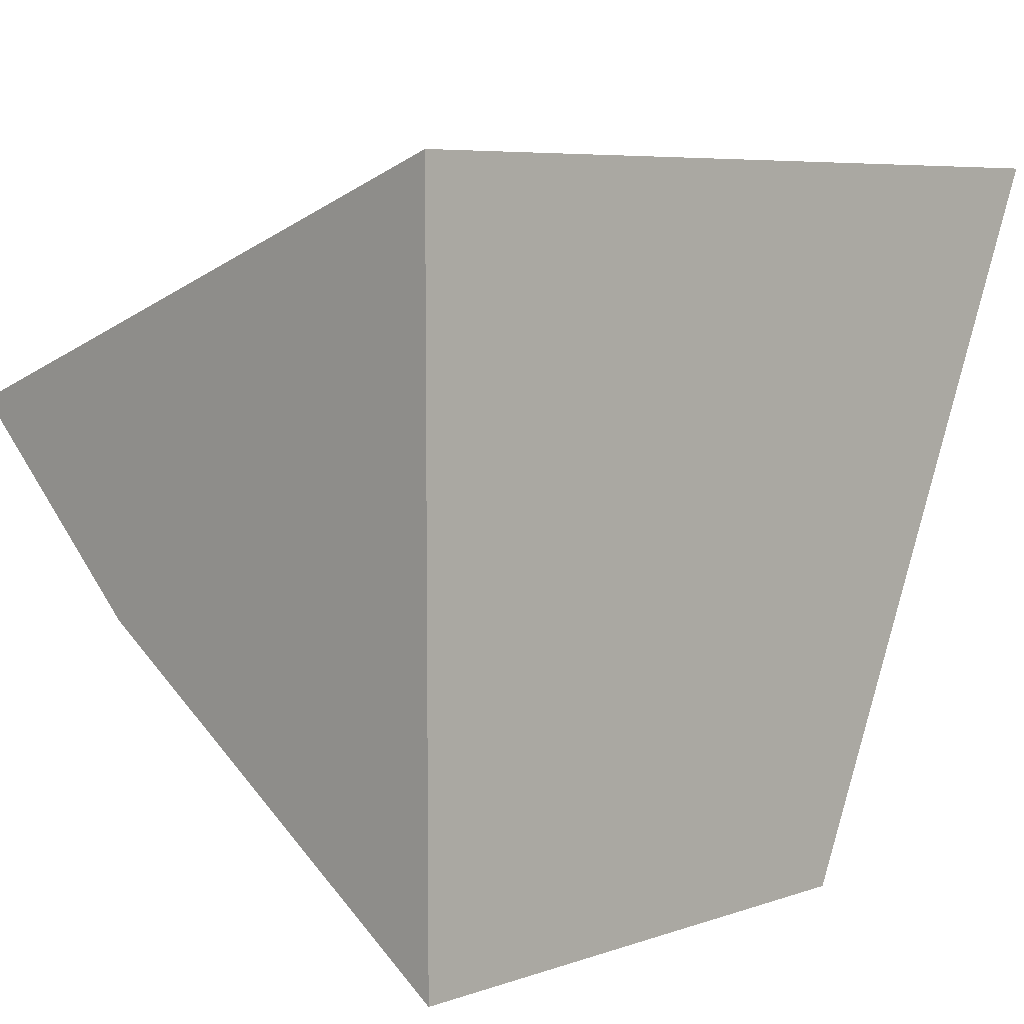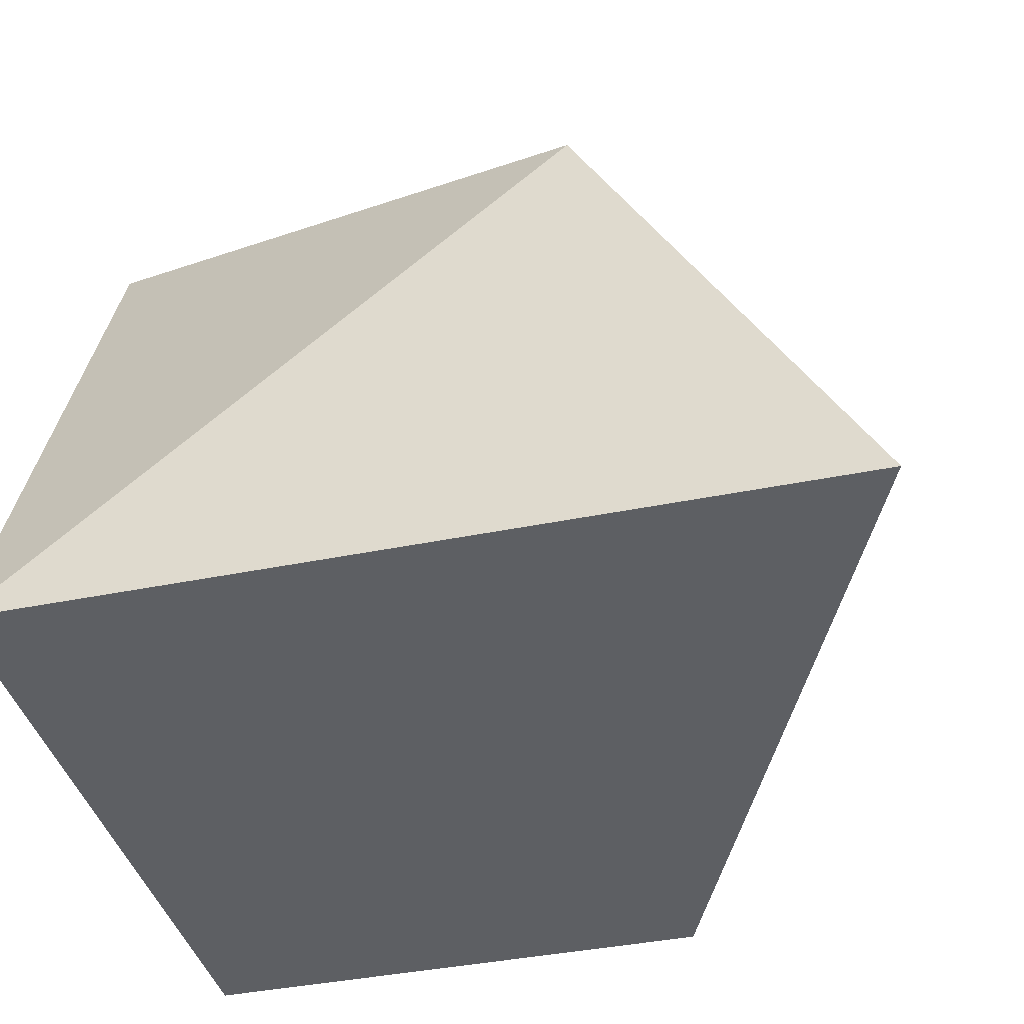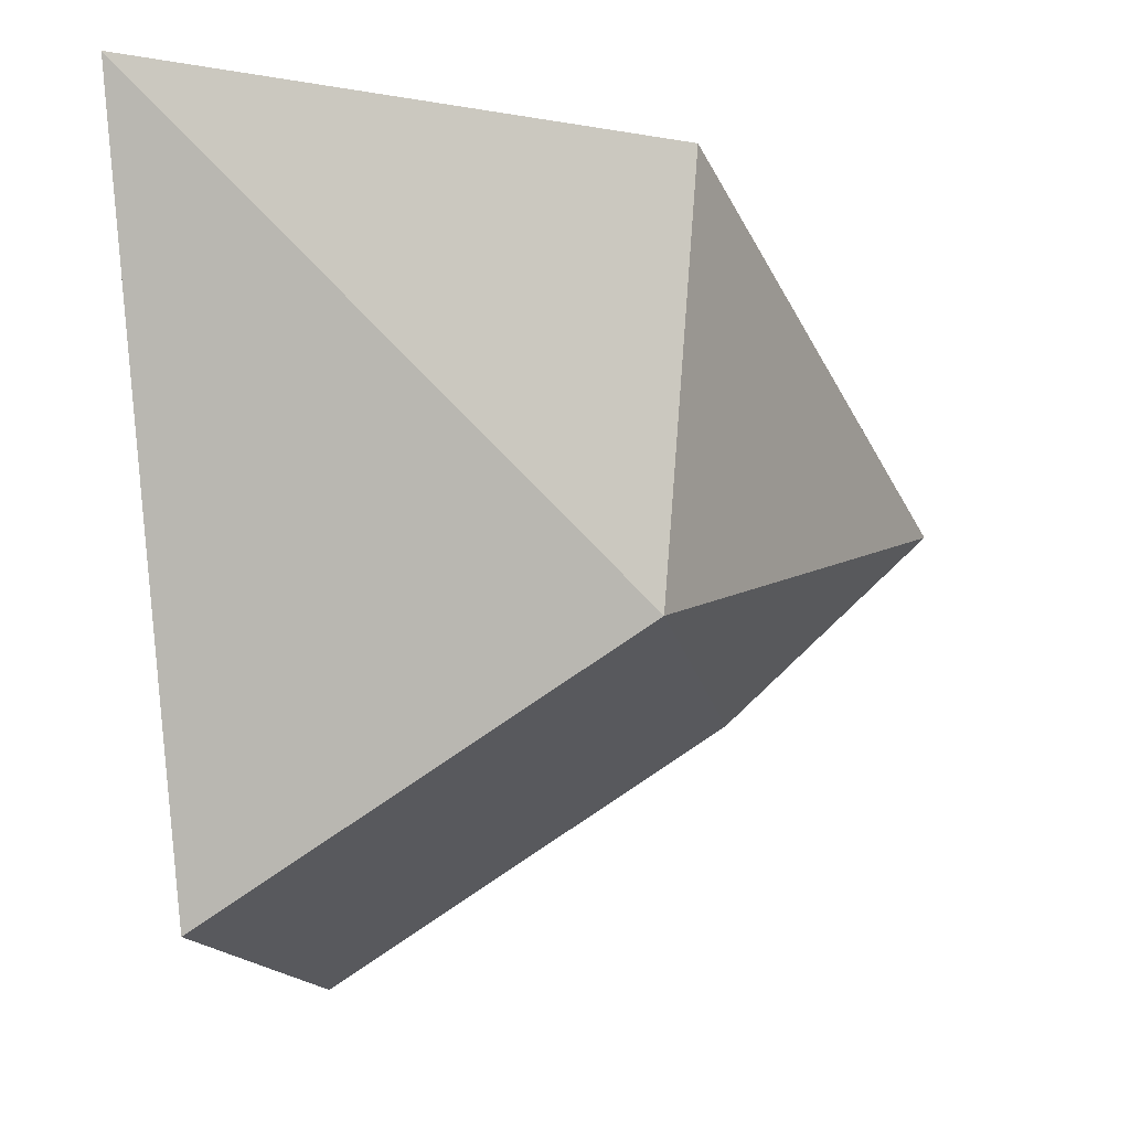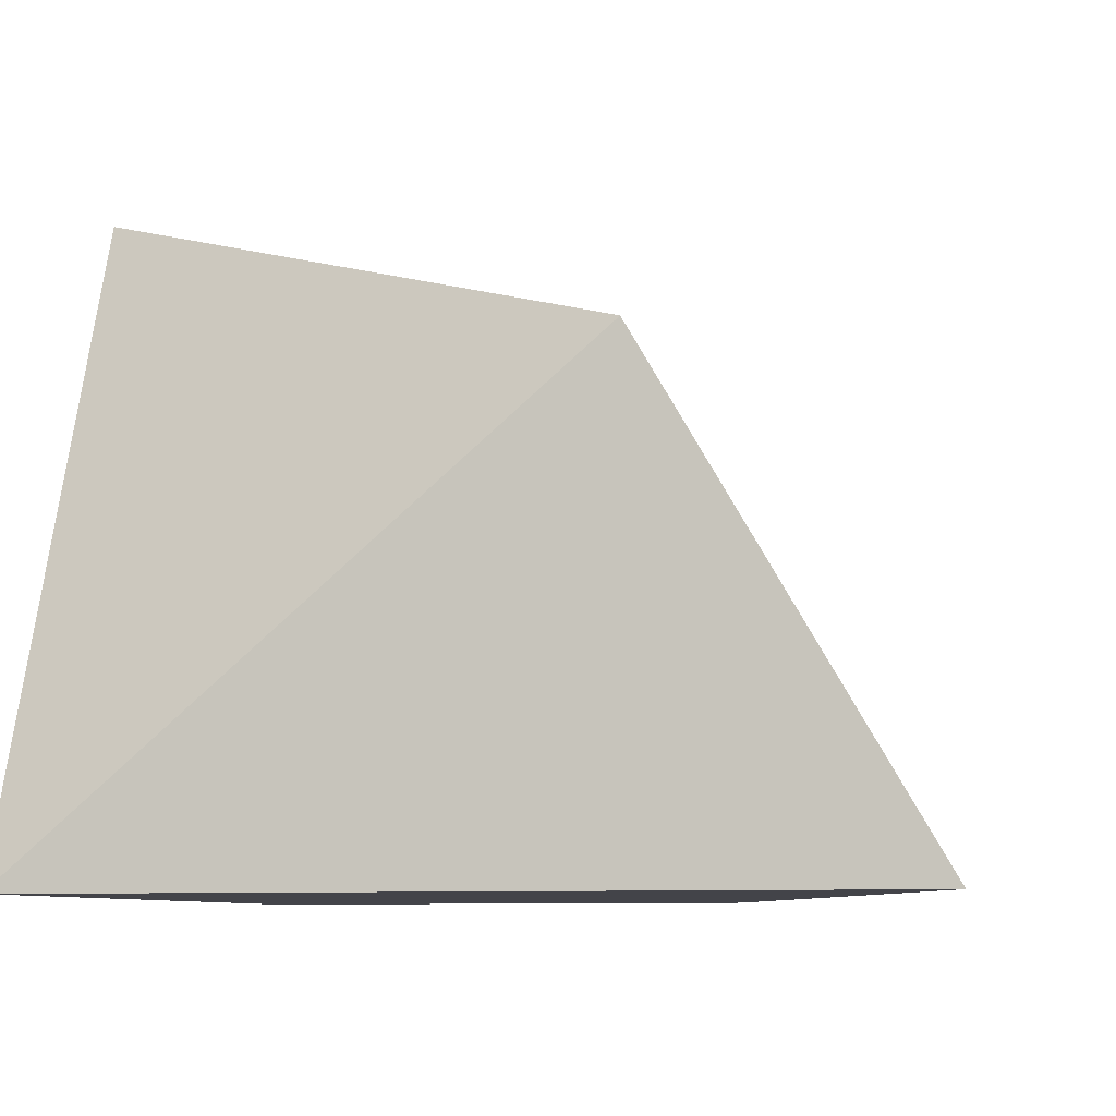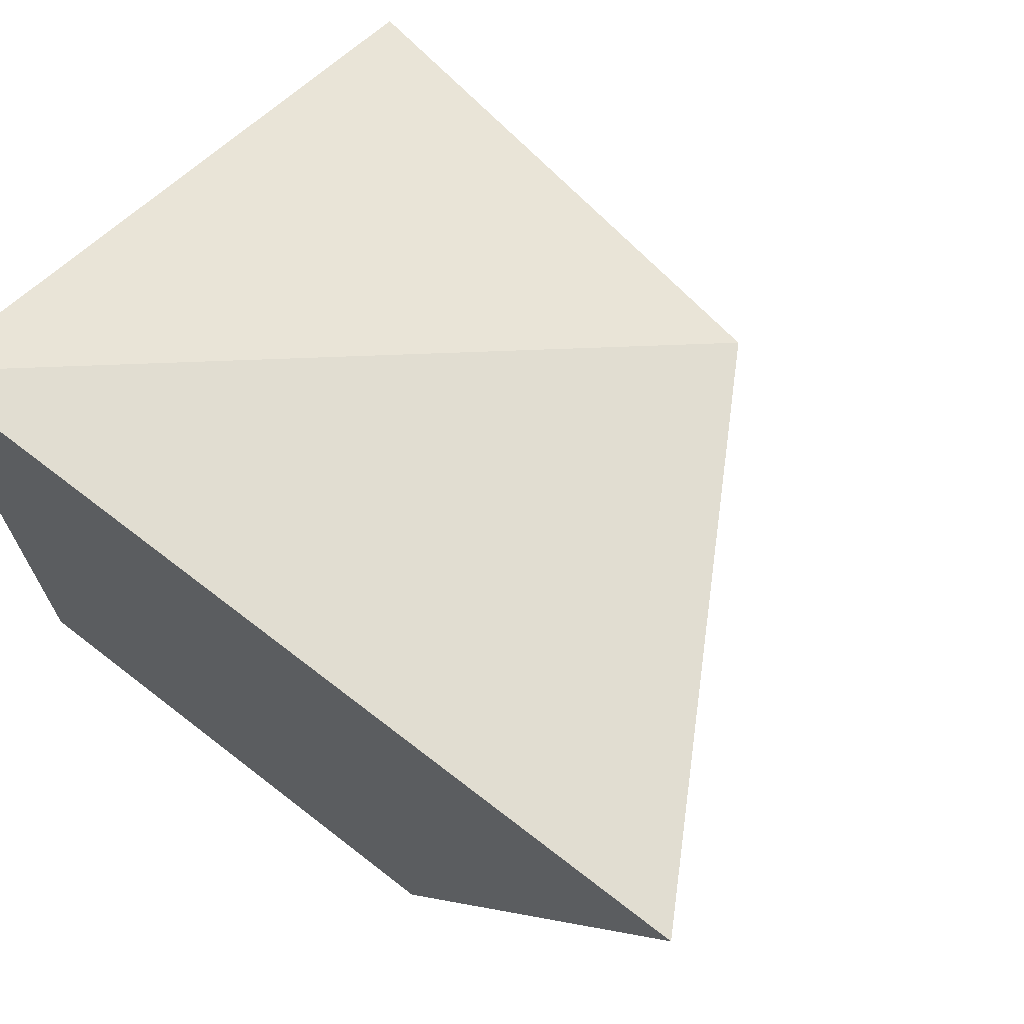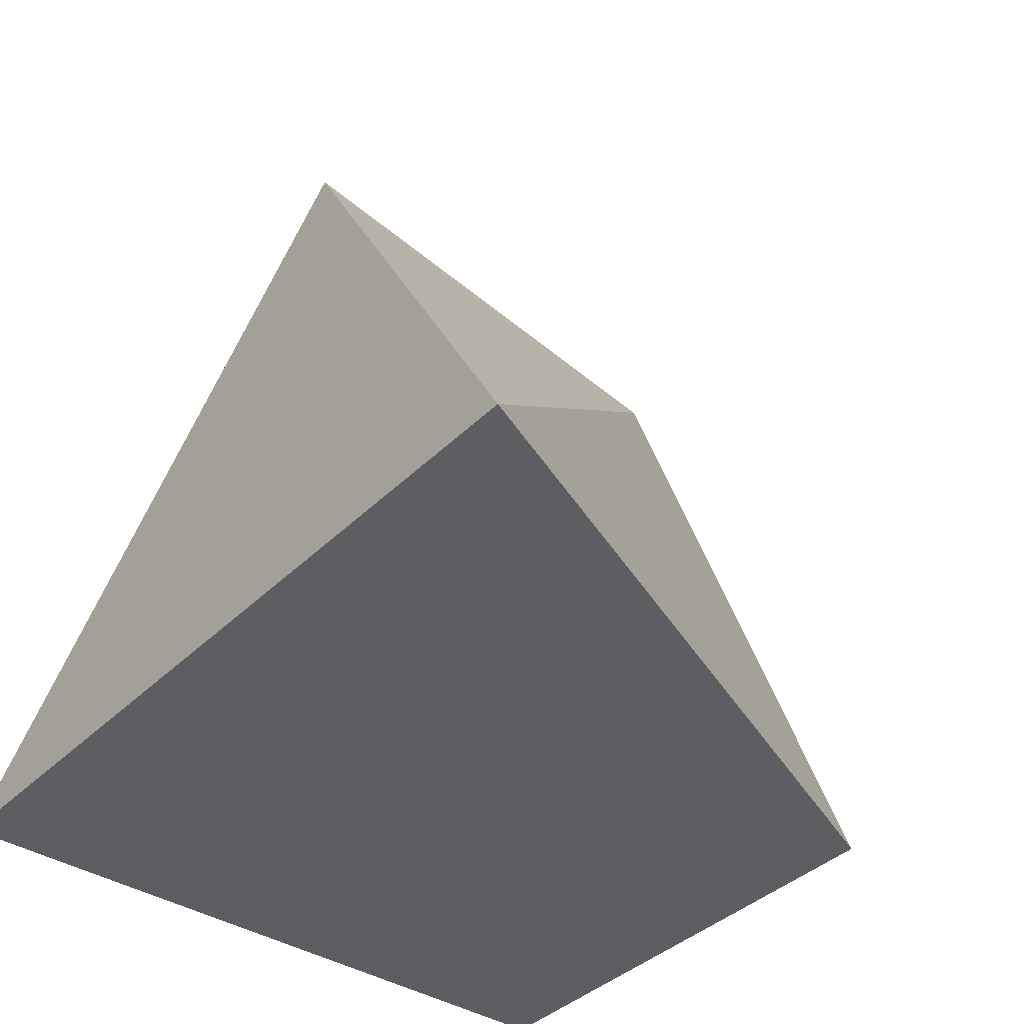
<metadata>
{"format":"obj","ext":"obj","renderer":"f3d","projection":"perspective","resolution":1024,"background":"white","views":[{"elev":6.7,"azim":135.5,"up":"+Y"},{"elev":-40.1,"azim":-165.8,"up":"+Z"},{"elev":-14.3,"azim":-80.7,"up":"+Y"},{"elev":-8.5,"azim":-165.5,"up":"+Z"},{"elev":68.9,"azim":-142.2,"up":"+Y"},{"elev":-38.4,"azim":-129.1,"up":"+Z"}]}
</metadata>
<code>
v 0.009381 -0.1329 0.2652
v 0.009381 -0.01102 0.2652
v 0.009381 -0.05093 0.3775
v -0.08751 -0.01102 0.3465
v -0.1346 -0.01102 0.2652
v -0.08153 -0.08548 0.3397
v 0.009381 -0.08548 0.3397
v -0.08153 -0.1329 0.2652
f 1 2 3
f 3 2 4
f 5 2 1
f 5 4 2
f 6 3 4
f 6 4 5
f 7 6 1
f 7 1 3
f 7 3 6
f 8 6 5
f 8 5 1
f 8 1 6

</code>
